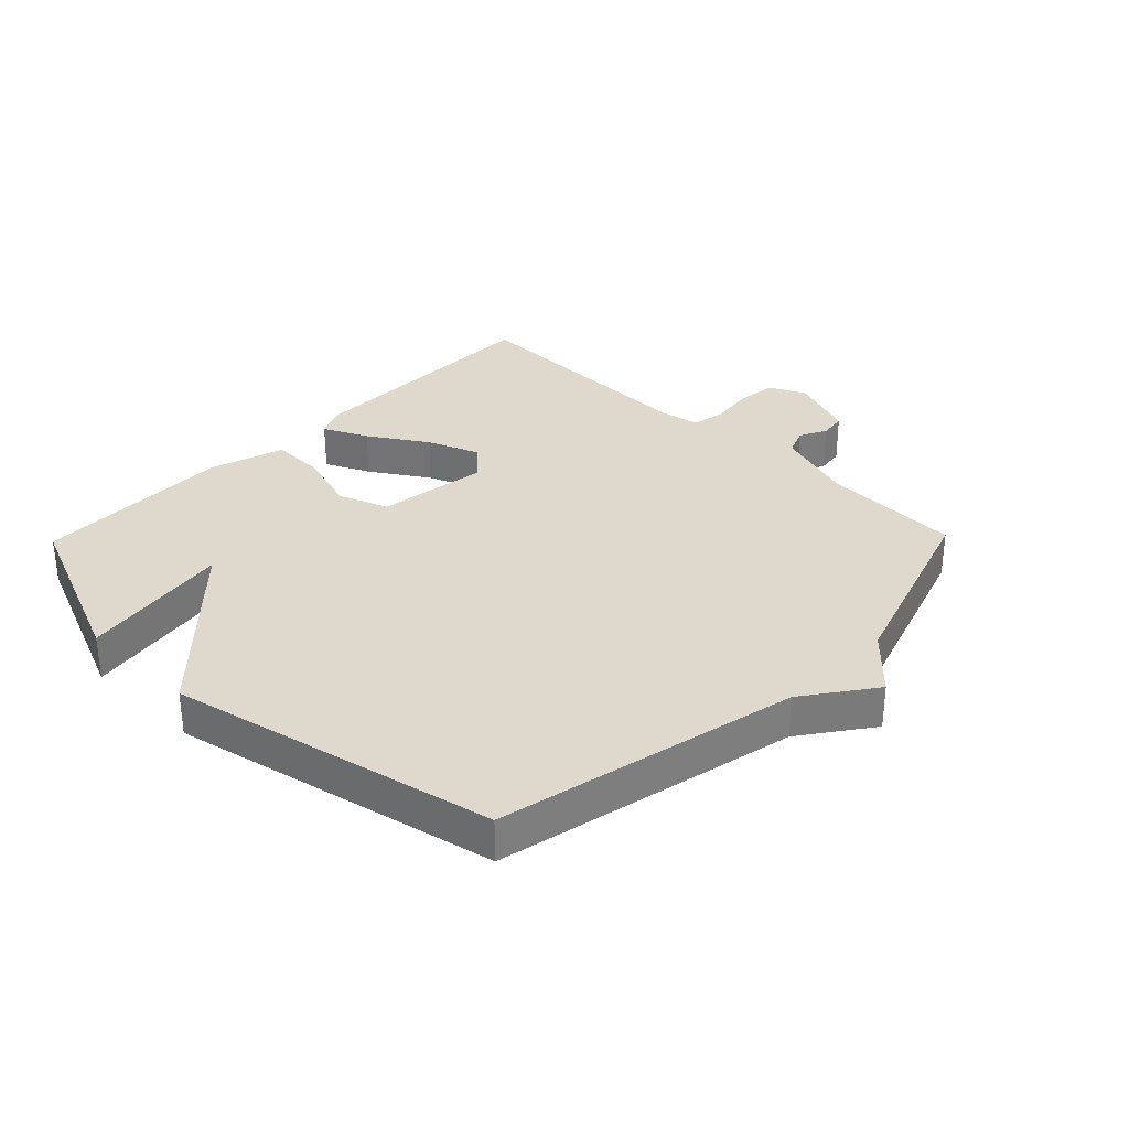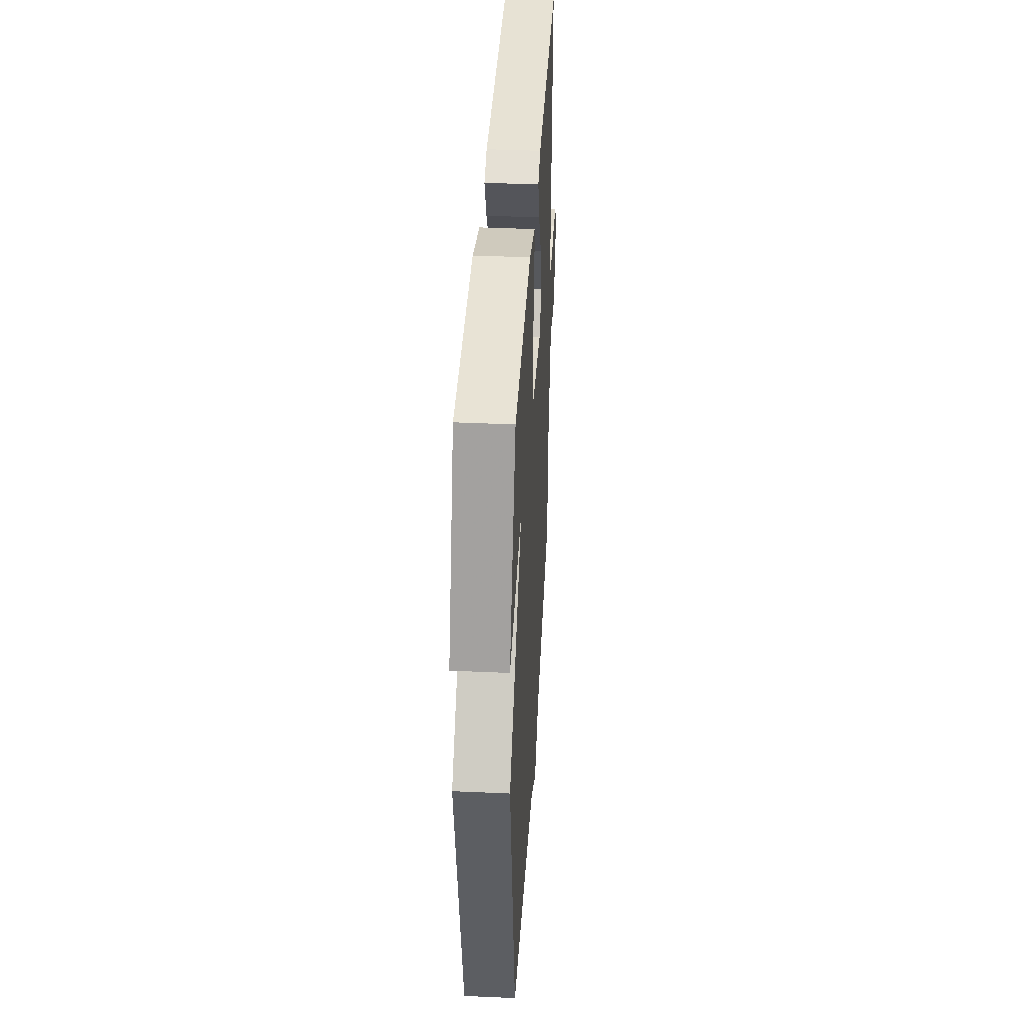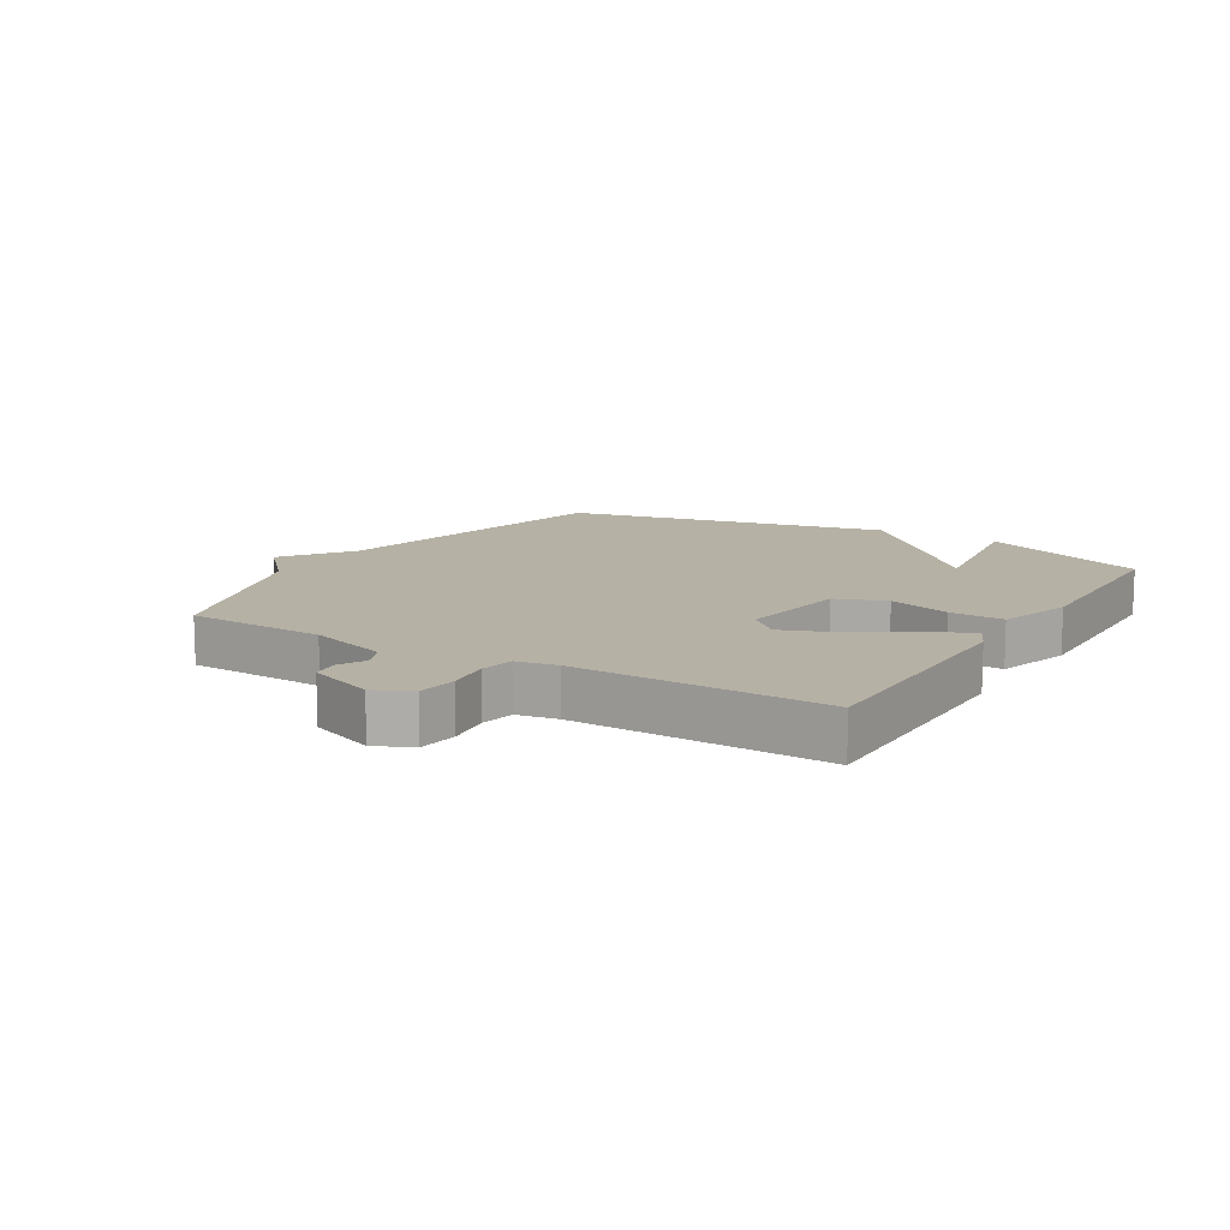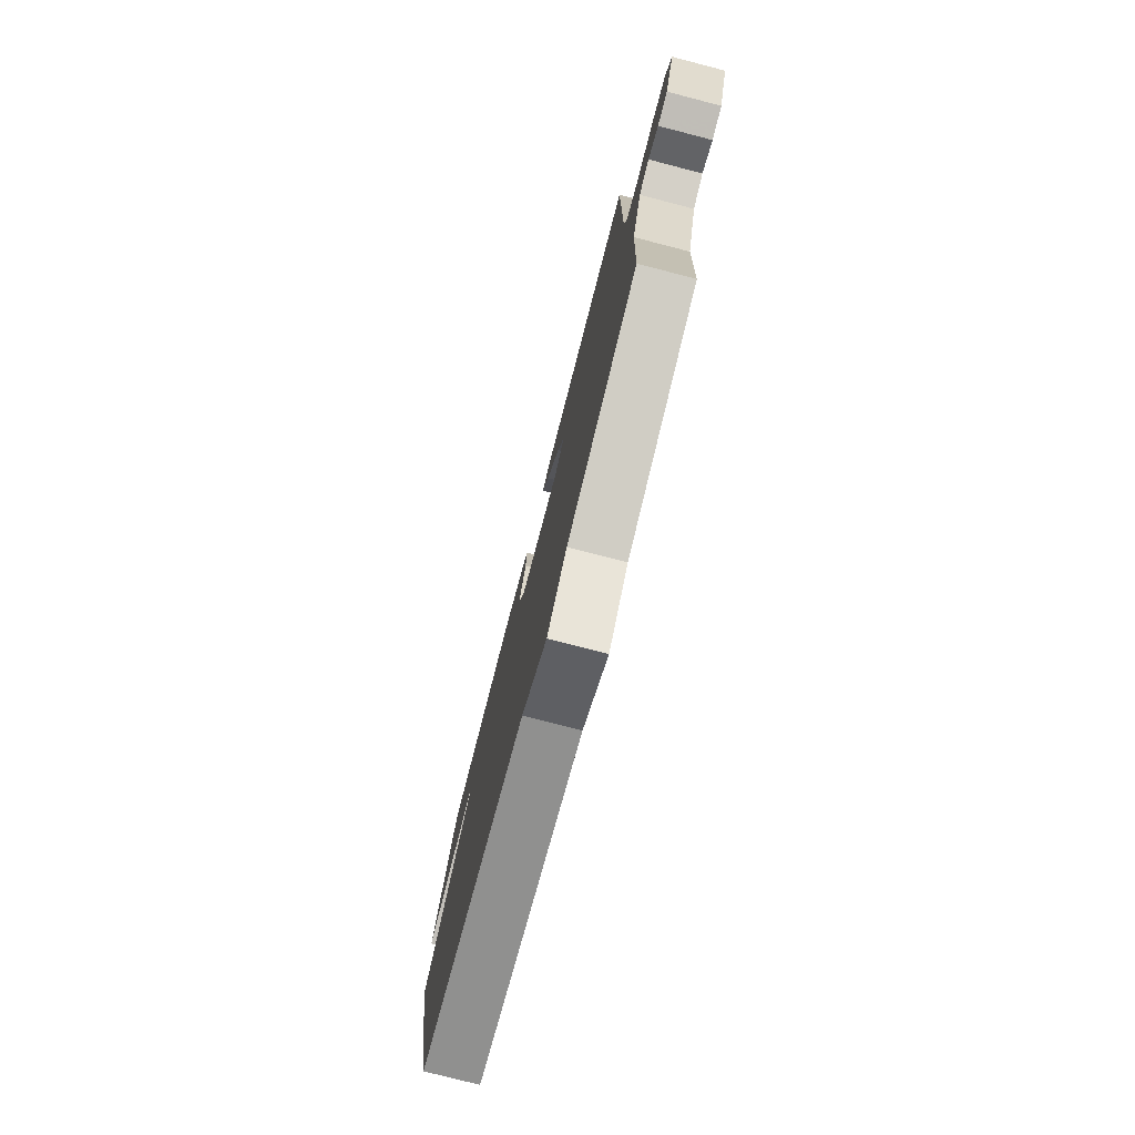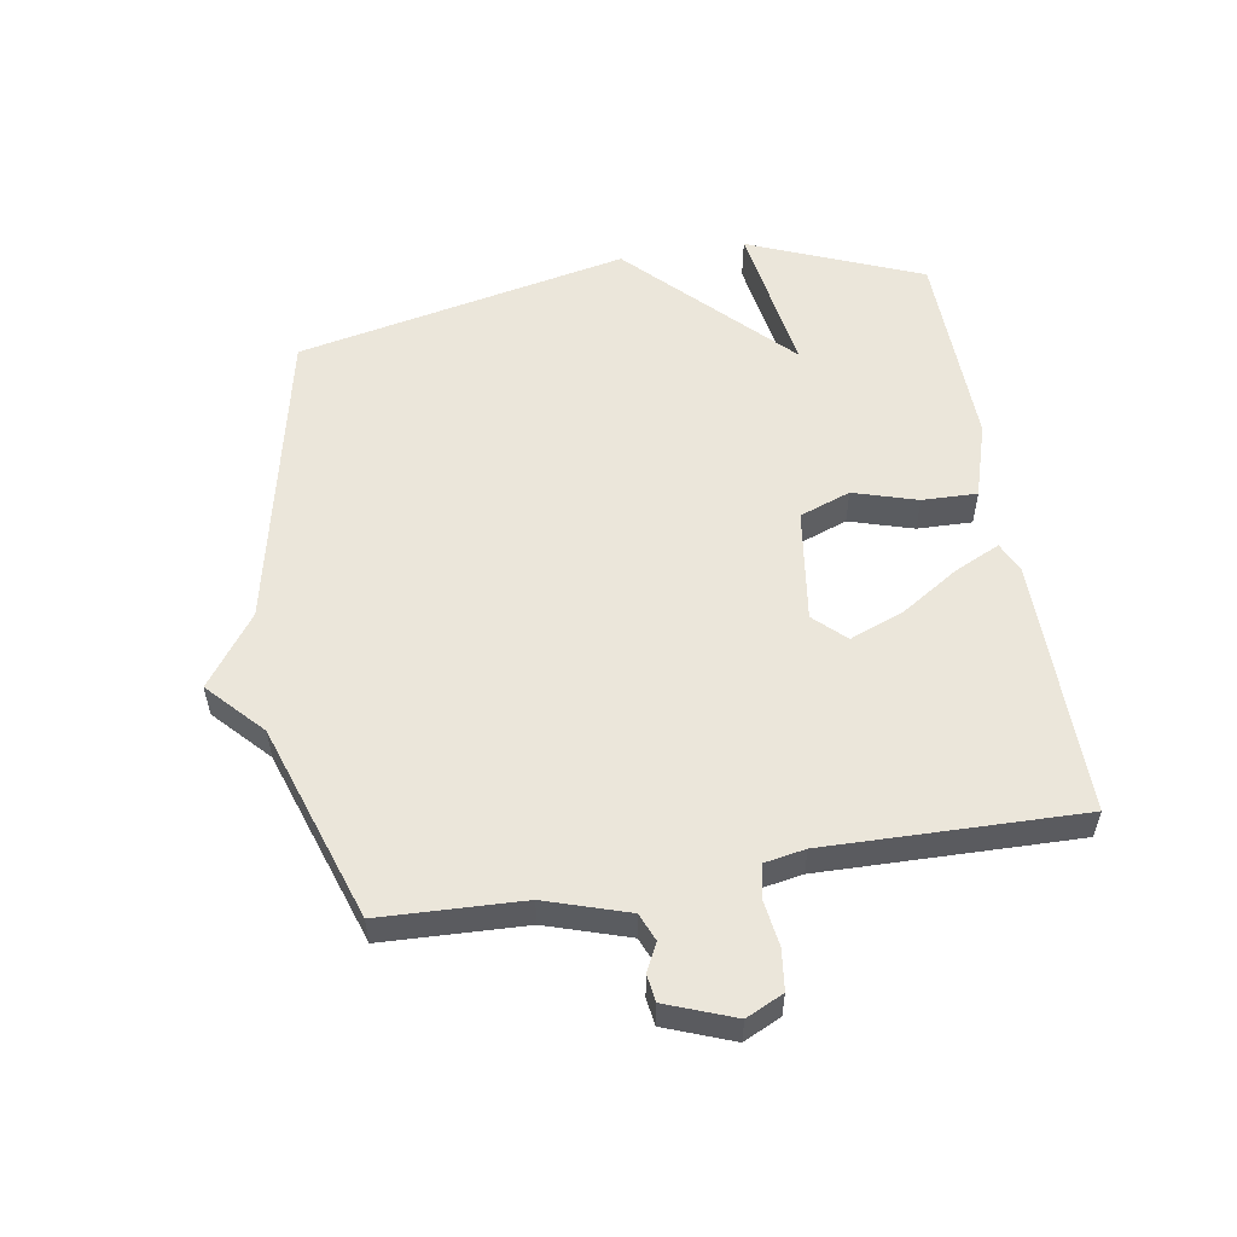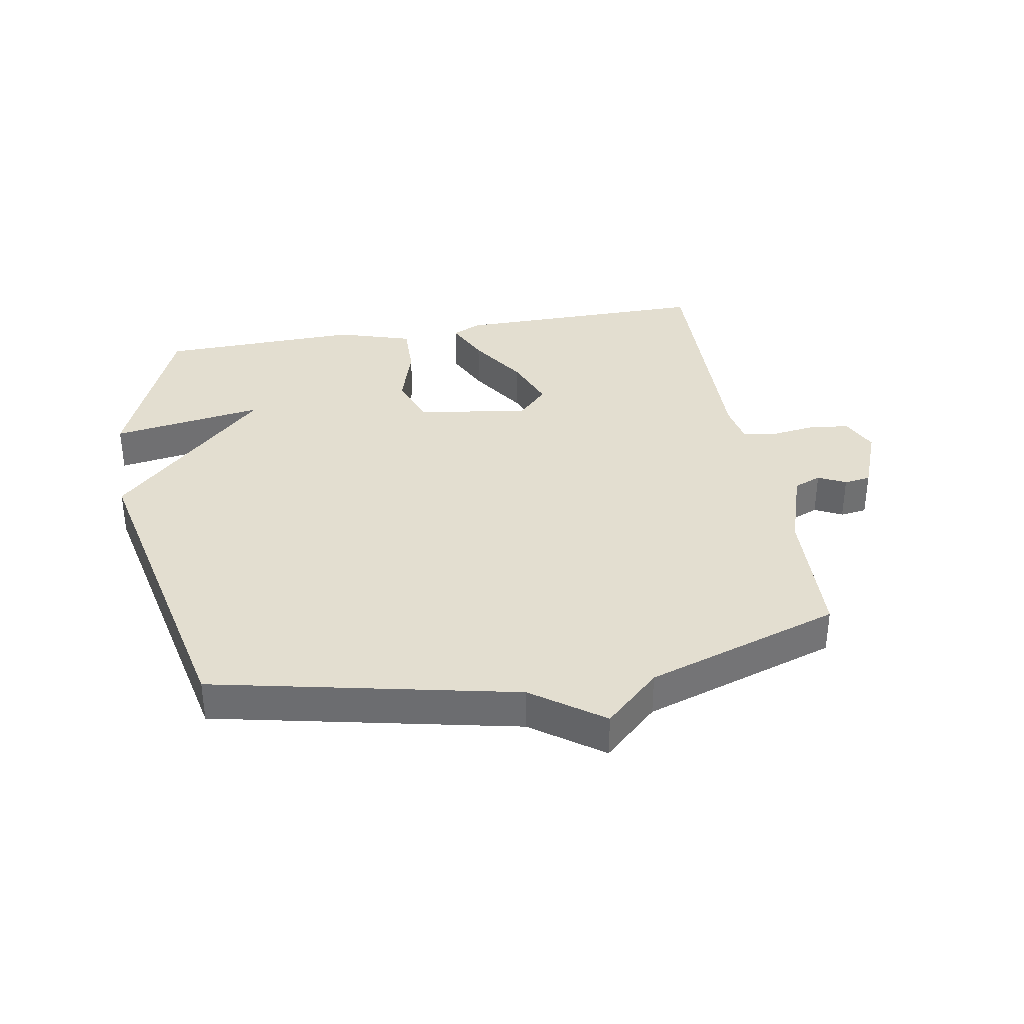
<metadata>
{"format":"obj","ext":"obj","renderer":"f3d","projection":"perspective","resolution":1024,"background":"white","views":[{"elev":32.2,"azim":134.2,"up":"+Y"},{"elev":39.7,"azim":93.2,"up":"+Z"},{"elev":12.0,"azim":-58.8,"up":"+Y"},{"elev":-77.6,"azim":-104.5,"up":"+Z"},{"elev":54.9,"azim":-99.4,"up":"+Y"},{"elev":35.7,"azim":170.1,"up":"+Y"}]}
</metadata>
<code>
v 0.5 0.07 0.5
v 0.613 0.07 0.226
v 0.367 0.07 0.265
v 0.613 0.07 0.026
v 0.5 0.07 -0.5
v 0.013 0.07 -0.604
v -0.1 0.07 -0.685
v -0.187 0.07 -0.604
v -0.5 0.07 -0.5
v -0.509 0.07 -0.275
v -0.551 0.07 -0.145
v -0.595 0.07 -0.127
v -0.639 0.07 -0.149
v -0.682 0.07 -0.143
v -0.723 0.07 -0.036
v -0.695 0.07 0.023
v -0.631 0.07 0.031
v -0.559 0.07 0.021
v -0.504 0.07 0.031
v -0.492 0.07 0.096
v -0.5 0.07 0.5
v -0.088 0.07 0.498
v -0.041 0.07 0.476
v -0.075 0.07 0.404
v -0.135 0.07 0.311
v -0.168 0.07 0.226
v -0.121 0.07 0.177
v 0.06 0.07 0.202
v 0.09 0.07 0.283
v 0.059 0.07 0.384
v 0.057 0.07 0.471
v 0.177 0.07 0.508
v 0.5 0 0.5
v 0.613 0 0.226
v 0.367 0 0.265
v 0.613 0 0.026
v 0.5 0 -0.5
v 0.013 0 -0.604
v -0.1 0 -0.685
v -0.187 0 -0.604
v -0.5 0 -0.5
v -0.509 0 -0.275
v -0.551 0 -0.145
v -0.595 0 -0.127
v -0.639 0 -0.149
v -0.682 0 -0.143
v -0.723 0 -0.036
v -0.695 0 0.023
v -0.631 0 0.031
v -0.559 0 0.021
v -0.504 0 0.031
v -0.492 0 0.096
v -0.5 0 0.5
v -0.088 0 0.498
v -0.041 0 0.476
v -0.075 0 0.404
v -0.135 0 0.311
v -0.168 0 0.226
v -0.121 0 0.177
v 0.06 0 0.202
v 0.09 0 0.283
v 0.059 0 0.384
v 0.057 0 0.471
v 0.177 0 0.508
f 31 32 1
f 30 31 1
f 29 30 1
f 28 29 1
f 23 24 25
f 22 23 25
f 21 22 25
f 20 21 25
f 19 20 25 26
f 16 17 18
f 15 16 18
f 14 15 18
f 13 14 18
f 12 13 18
f 11 12 18 19
f 19 26 27
f 11 19 27
f 10 11 27
f 6 7 8
f 8 9 10
f 6 8 10
f 5 6 10
f 4 5 10
f 3 4 10
f 1 2 3
f 28 1 3 10
f 10 27 28
f 33 64 63
f 33 63 62
f 33 62 61
f 33 61 60
f 57 56 55
f 57 55 54
f 57 54 53
f 57 53 52
f 58 57 52 51
f 50 49 48
f 50 48 47
f 50 47 46
f 50 46 45
f 50 45 44
f 51 50 44 43
f 59 58 51
f 59 51 43
f 59 43 42
f 40 39 38
f 42 41 40
f 42 40 38
f 42 38 37
f 42 37 36
f 42 36 35
f 35 34 33
f 42 35 33 60
f 60 59 42
f 1 33 34 2
f 2 34 35 3
f 3 35 36 4
f 4 36 37 5
f 5 37 38 6
f 6 38 39 7
f 7 39 40 8
f 8 40 41 9
f 9 41 42 10
f 10 42 43 11
f 11 43 44 12
f 12 44 45 13
f 13 45 46 14
f 14 46 47 15
f 15 47 48 16
f 16 48 49 17
f 17 49 50 18
f 18 50 51 19
f 19 51 52 20
f 20 52 53 21
f 21 53 54 22
f 22 54 55 23
f 23 55 56 24
f 24 56 57 25
f 25 57 58 26
f 26 58 59 27
f 27 59 60 28
f 28 60 61 29
f 29 61 62 30
f 30 62 63 31
f 31 63 64 32
f 32 64 33 1

</code>
